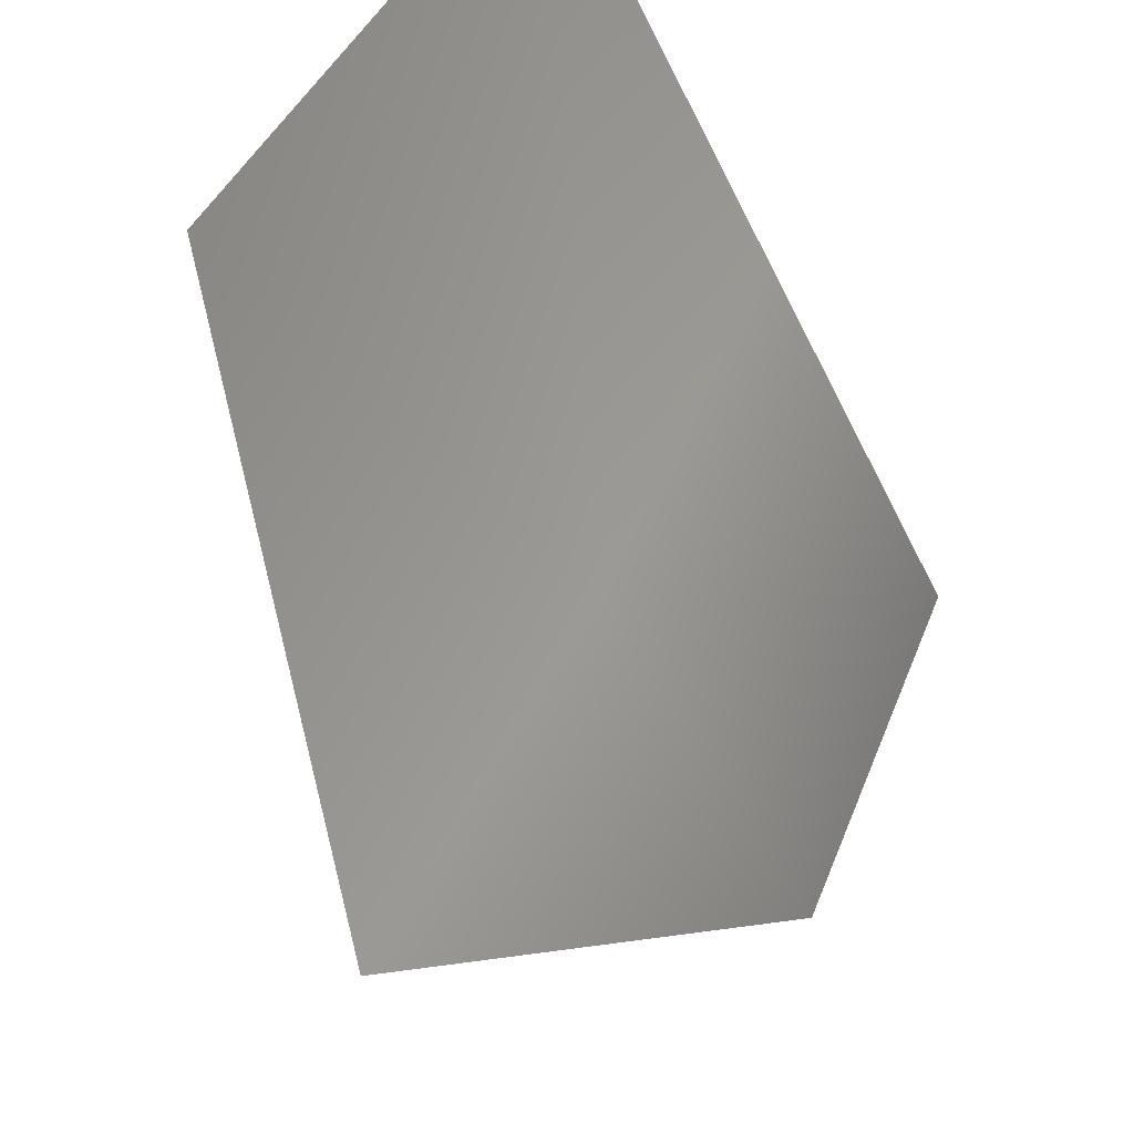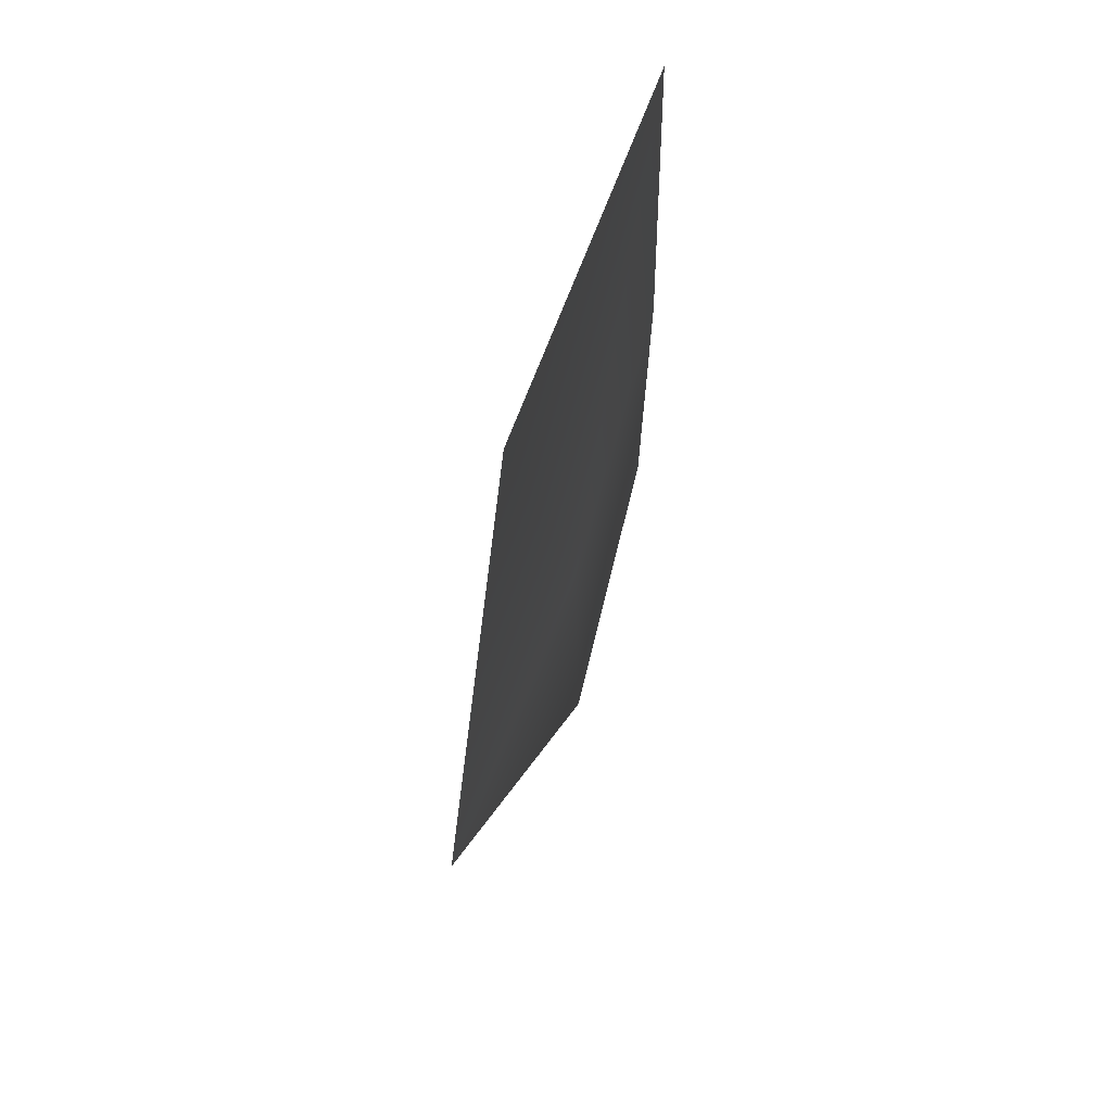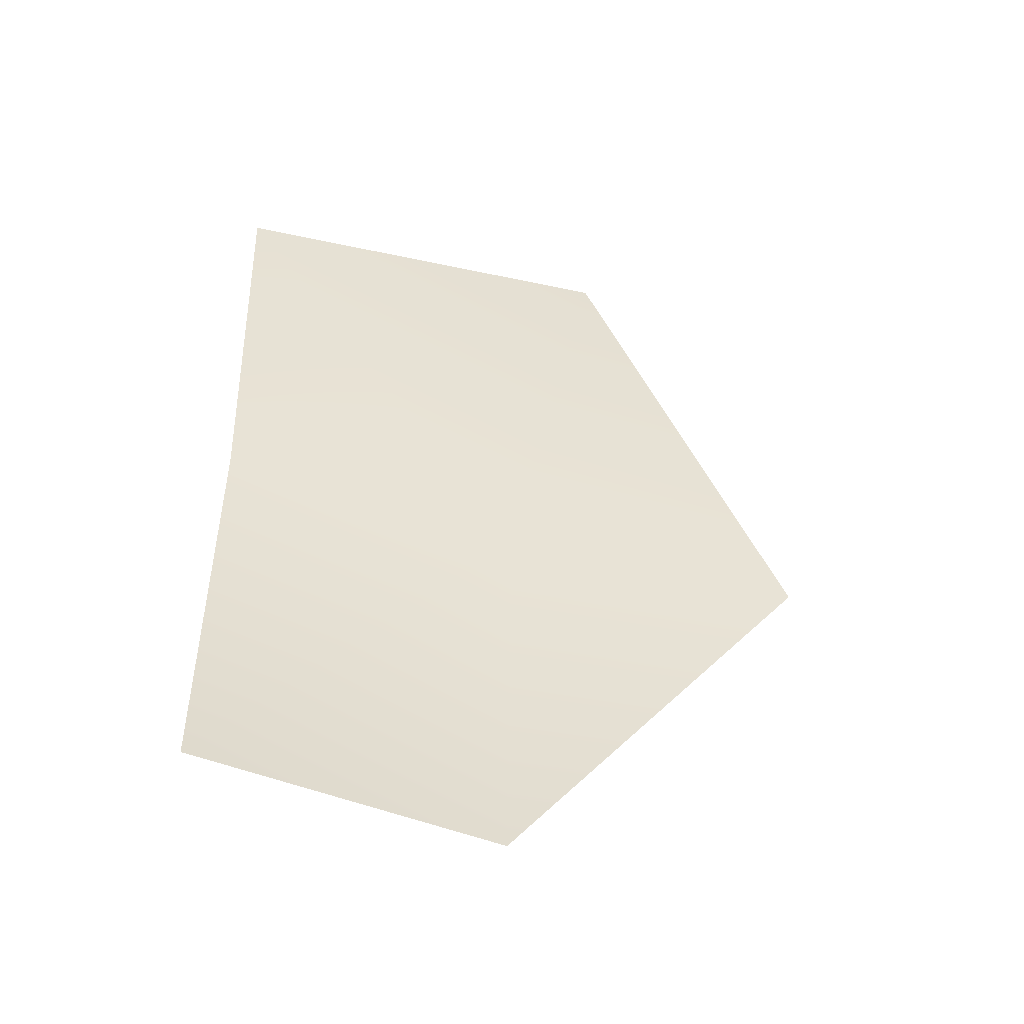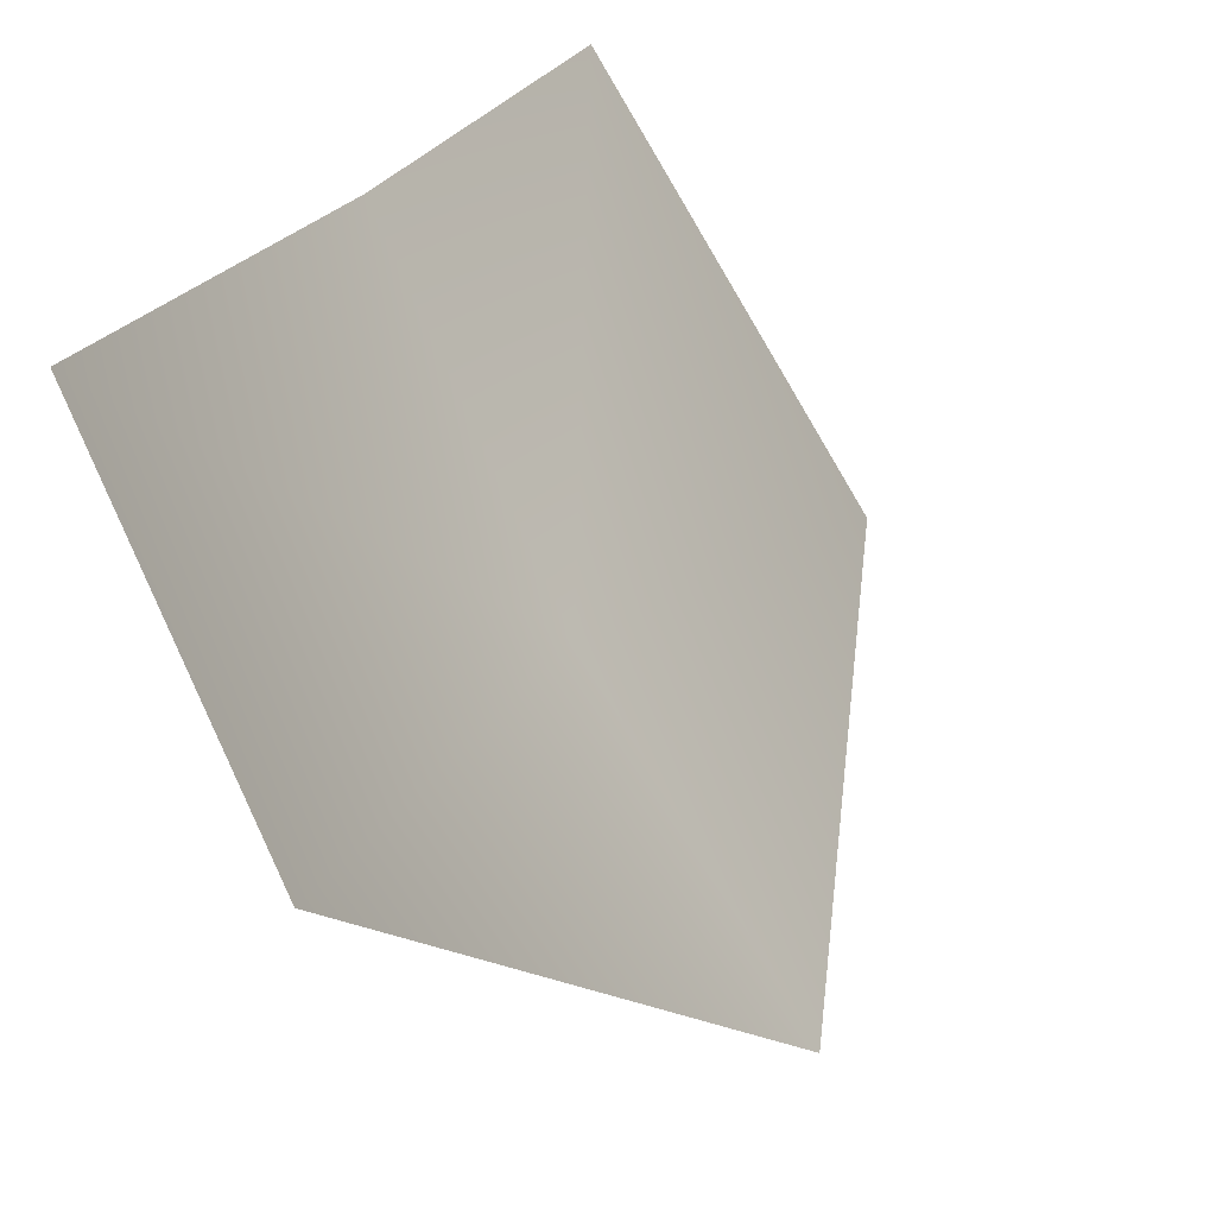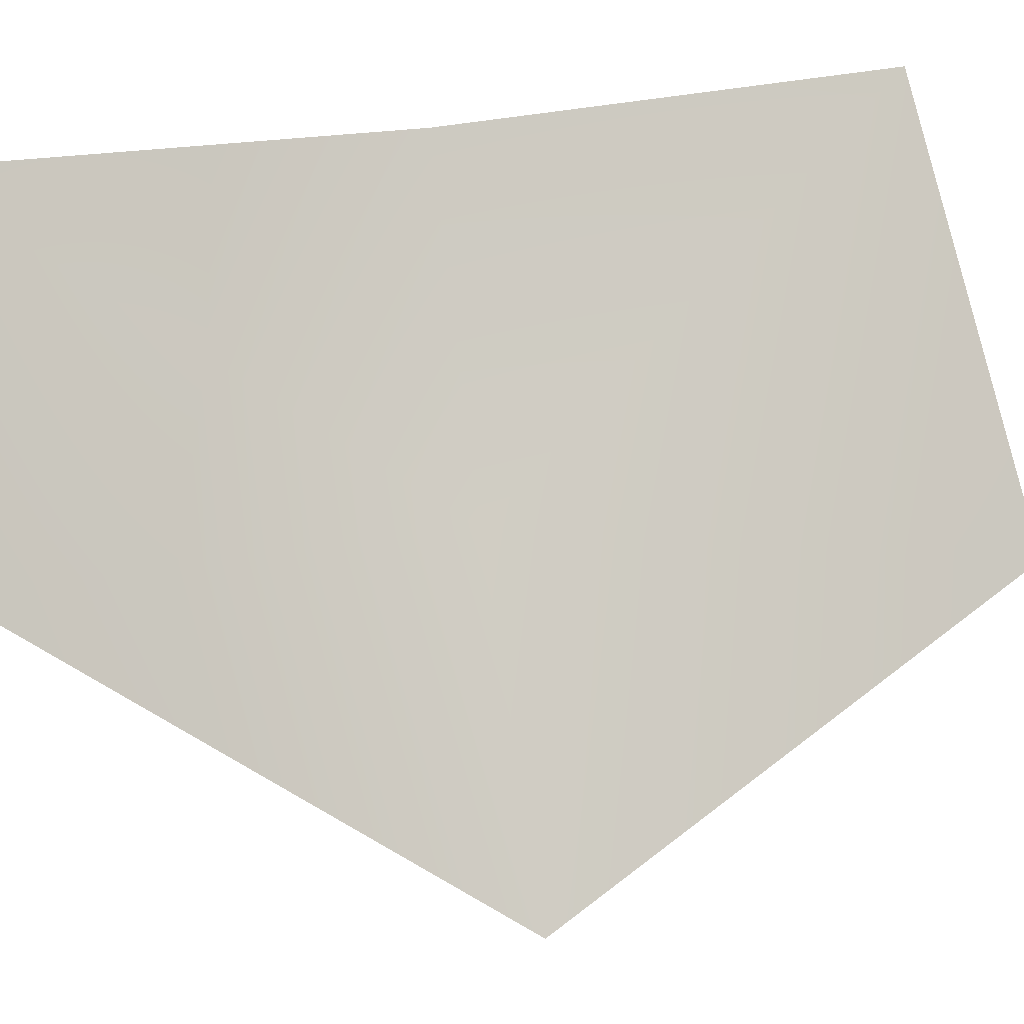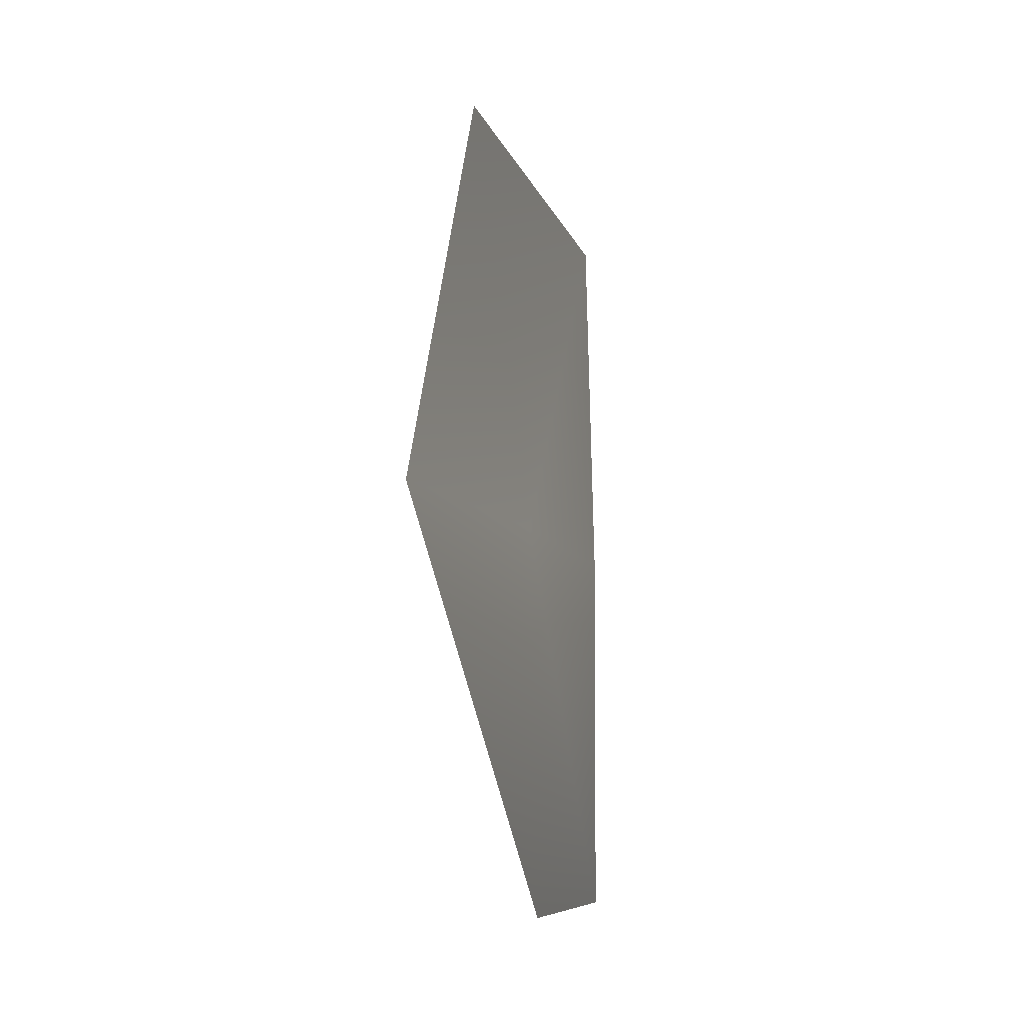
<metadata>
{"format":"obj","ext":"obj","renderer":"f3d","projection":"perspective","resolution":1024,"background":"white","views":[{"elev":-42.7,"azim":-156.6,"up":"+Z"},{"elev":67.8,"azim":169.0,"up":"+Y"},{"elev":-48.0,"azim":42.2,"up":"+Y"},{"elev":21.1,"azim":19.8,"up":"+Z"},{"elev":22.8,"azim":72.1,"up":"+Z"},{"elev":-10.0,"azim":168.7,"up":"+Y"}]}
</metadata>
<code>
v -1.104 2.024 0.5688
v -1.119 2.021 0.5943
v -1.109 1.992 0.5728
v -1.119 1.963 0.593
v -1.11 1.963 0.5727
v -1.109 1.992 0.5728
v -1.109 1.992 0.5728
v -1.097 1.992 0.5538
v -1.104 2.024 0.5688
v -1.109 1.992 0.5728
v -1.11 1.963 0.5727
v -1.097 1.992 0.5538
v -1.109 1.992 0.5728
v -1.119 1.992 0.5929
v -1.119 1.963 0.593
v -1.109 1.992 0.5728
v -1.119 2.021 0.5943
v -1.119 1.992 0.5929
f 1 2 3
f 4 5 6
f 7 8 9
f 10 11 12
f 13 14 15
f 16 17 18

</code>
